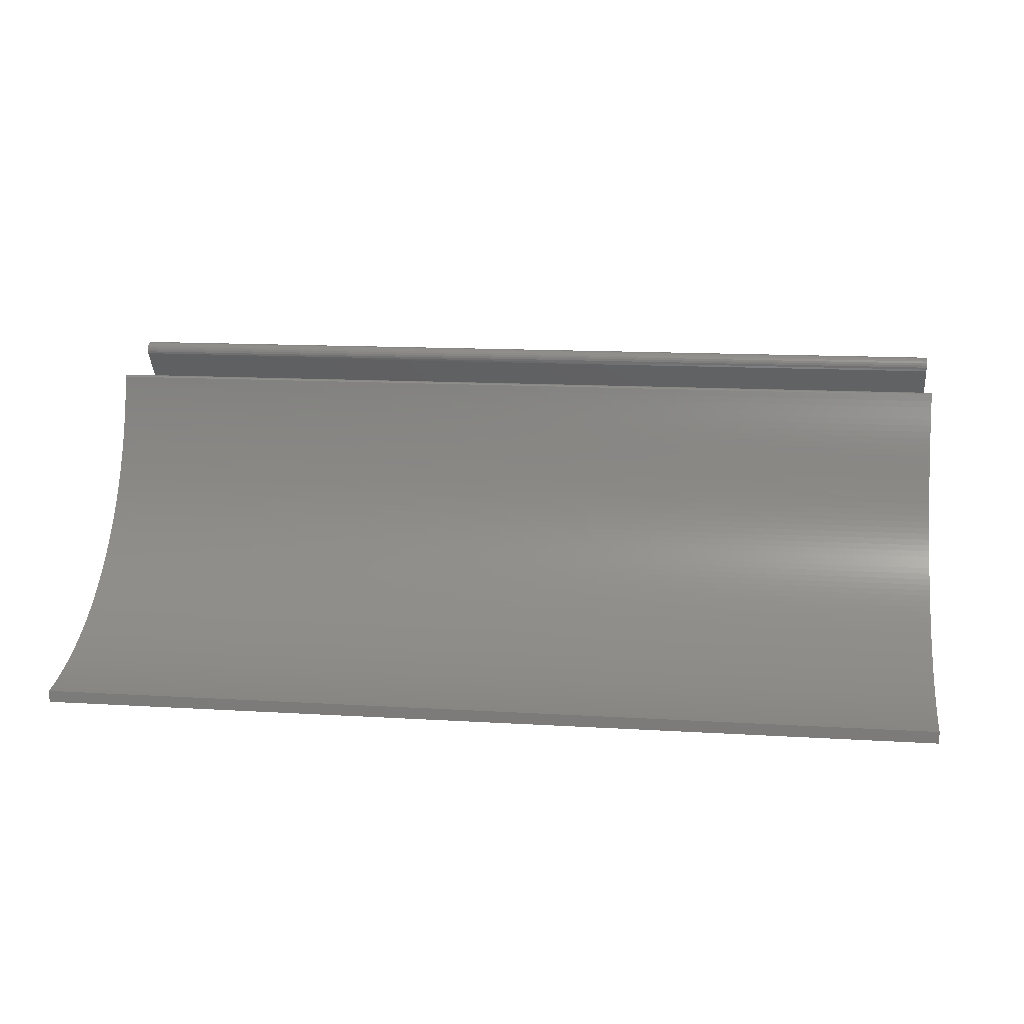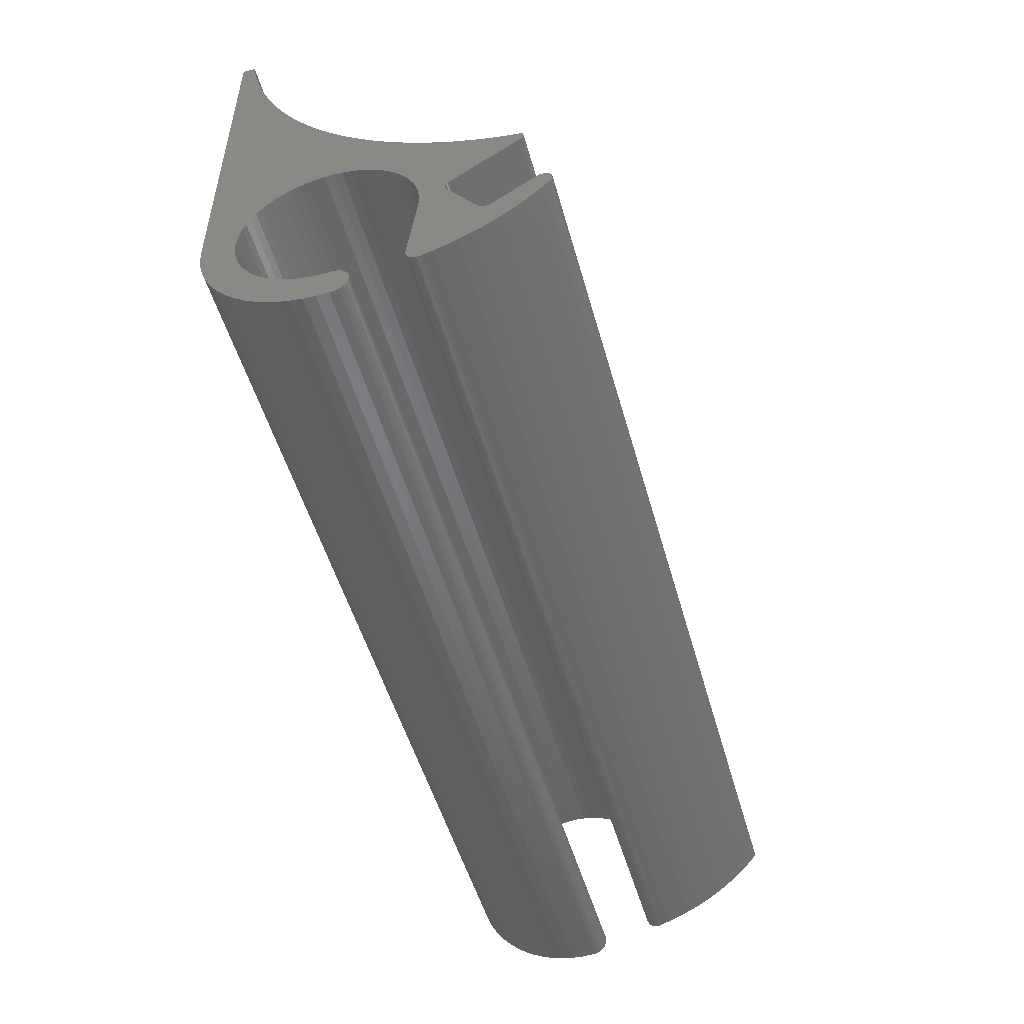
<metadata>
{"format":"stl","ext":"stl","renderer":"f3d","projection":"perspective","resolution":1024,"background":"white","views":[{"elev":13.5,"azim":-172.2,"up":"+Z"},{"elev":-50.8,"azim":-74.5,"up":"+Y"}]}
</metadata>
<code>
# stl→obj: 402 verts, 800 faces
v 100 0.0626 10.63
v 100 0.0626 13.18
v 100 0 11.9
v 100 0.2498 9.365
v 100 0.1245 13.65
v 100 0.3061 14.08
v 100 0.5598 8.127
v 100 0.5949 14.46
v 100 0.9896 6.926
v 100 0.9714 14.75
v 100 1.41 14.93
v 100 1.535 5.773
v 100 1.88 14.99
v 100 2.191 4.679
v 100 2.351 14.93
v 100 2.951 3.654
v 100 2.789 14.75
v 100 3.165 14.46
v 100 3.808 2.709
v 100 3.454 14.08
v 100 3.6 11.9
v 100 3.645 10.98
v 100 3.781 10.07
v 100 4.005 9.172
v 100 4.753 1.852
v 100 4.316 8.304
v 100 4.71 7.47
v 100 5.184 6.679
v 100 5.778 1.092
v 100 5.734 5.938
v 100 6.353 5.254
v 100 6.872 0.4361
v 100 7.037 4.635
v 100 8.025 -0.1093
v 100 7.778 4.085
v 100 8.569 3.611
v 100 9.226 -0.5391
v 100 9.403 3.217
v 100 10.46 -0.8491
v 100 10.27 2.906
v 100 11.17 2.682
v 100 11.73 -1.036
v 100 12.08 2.546
v 100 13 -1.099
v 100 13 2.501
v 100 52.1 -1.099
v 100 13.92 2.546
v 100 14.83 2.682
v 100 15.73 2.906
v 100 16.6 3.217
v 100 17.43 3.611
v 100 18.22 4.085
v 100 18.96 4.635
v 100 19.65 5.254
v 100 20.27 5.938
v 100 20.82 6.679
v 100 21.29 7.47
v 100 21.68 8.304
v 100 22 9.172
v 100 22.22 10.07
v 100 22.35 10.98
v 100 22.4 11.9
v 100 43 3.004
v 100 42.34 3.312
v 100 41.68 3.633
v 100 41.02 3.967
v 100 40.38 4.314
v 100 39.74 4.673
v 100 39.1 5.045
v 100 38.48 5.429
v 100 37.86 5.825
v 100 37.25 6.233
v 100 36.65 6.653
v 100 36.05 7.084
v 100 35.47 7.527
v 100 34.89 7.982
v 100 34.33 8.447
v 100 33.77 8.924
v 100 33.22 9.411
v 100 32.68 9.909
v 100 32.15 10.42
v 100 31.63 10.94
v 100 31.12 11.47
v 100 30.62 12
v 100 30.13 12.55
v 100 29.66 13.11
v 100 29.19 13.68
v 100 28.73 14.25
v 100 28.29 14.84
v 100 27.86 15.43
v 100 27.44 16.03
v 100 27.03 16.64
v 100 26.63 17.26
v 100 26.25 17.88
v 100 25.87 18.52
v 100 25.51 19.16
v 100 25.17 19.8
v 100 24.83 20.45
v 100 24.51 21.11
v 100 24.2 21.78
v 100 23.9 22.45
v 100 23.62 23.13
v 100 23.35 23.81
v 100 23.1 24.5
v 100 22.85 25.19
v 100 22.62 25.89
v 100 22.41 26.59
v 100 43.68 2.709
v 100 44.35 2.427
v 100 45.04 2.158
v 100 45.72 1.903
v 100 46.42 1.661
v 100 47.12 1.432
v 100 47.82 1.218
v 100 48.52 1.017
v 100 49.23 0.8298
v 100 49.95 0.6566
v 100 50.66 0.4974
v 100 51.38 0.3522
v 100 52.1 0.2211
v 100 2.677 21.3
v 100 2.664 21.76
v 100 2.649 21.53
v 100 2.817 22.2
v 100 2.746 21.08
v 100 2.855 20.88
v 100 3.043 22.96
v 100 2.999 20.7
v 100 3.174 20.55
v 100 3.475 24.17
v 100 3.591 20.35
v 100 3.968 25.36
v 100 4.05 20.32
v 100 4.521 26.52
v 100 12.08 21.26
v 100 5.132 27.66
v 100 5.8 28.76
v 100 6.523 29.82
v 100 7.3 30.85
v 100 9.034 27.5
v 100 8.921 27.74
v 100 8.127 31.83
v 100 8.873 28
v 100 9.205 27.3
v 100 9.422 27.15
v 100 13.81 24.08
v 100 13 21.3
v 100 13.92 21.26
v 100 14.04 23.96
v 100 14.83 21.12
v 100 14.3 23.9
v 100 14.56 23.91
v 100 14.81 23.99
v 100 15.03 24.13
v 100 15.73 20.9
v 100 15.2 24.32
v 100 20.15 31.38
v 100 16.6 20.59
v 100 17.43 20.19
v 100 18.22 19.72
v 100 18.96 19.17
v 100 19.65 18.55
v 100 20.27 17.86
v 100 20.4 31.66
v 100 20.82 17.12
v 100 20.57 31.75
v 100 20.76 31.78
v 100 20.95 31.77
v 100 21.29 16.33
v 100 21.13 31.71
v 100 21.29 31.6
v 100 21.41 30.88
v 100 21.68 15.5
v 100 21.54 30.16
v 100 21.68 29.44
v 100 21.84 28.72
v 100 22 14.63
v 100 22.02 28.01
v 100 22.22 13.73
v 100 22.21 27.3
v 100 22.35 12.82
v 100 9.003 32.78
v 100 8.893 28.26
v 100 8.98 28.51
v 100 9.129 28.72
v 100 9.926 33.67
v 100 12.13 33
v 100 10.49 34.15
v 100 10.88 34.48
v 100 11.13 34.56
v 100 11.39 34.57
v 100 11.65 34.52
v 100 11.88 34.4
v 100 12.07 34.22
v 100 12.21 34
v 100 12.25 33.23
v 100 12.29 33.75
v 100 12.3 33.49
v 100 3.636 13.65
v 100 3.645 12.82
v 100 3.698 13.18
v 7.659e-08 3.636 13.65
v 7.659e-08 3.6 11.9
v 7.659e-08 3.454 14.08
v 7.659e-08 3.645 12.82
v 7.659e-08 3.698 13.18
v 7.239e-08 9.003 32.78
v 8.264e-08 8.873 28
v 6.519e-08 8.127 31.83
v 8.287e-08 8.893 28.26
v 8.311e-08 8.98 28.51
v 8.334e-08 9.129 28.72
v 8.027e-08 9.926 33.67
v 8.795e-08 12.13 33
v 8.84e-08 10.49 34.15
v 8.881e-08 10.88 34.48
v 8.896e-08 11.13 34.56
v 8.905e-08 11.39 34.57
v 8.909e-08 11.65 34.52
v 8.906e-08 11.88 34.4
v 8.897e-08 12.07 34.22
v 8.883e-08 12.21 34
v 8.819e-08 12.25 33.23
v 8.864e-08 12.29 33.75
v 8.843e-08 12.3 33.49
v 3.605e-08 2.664 21.76
v 9.325e-09 2.677 21.3
v 2.069e-08 2.649 21.53
v 7.659e-08 2.817 22.2
v 2.351e-09 2.746 21.08
v 0 2.855 20.88
v 3.401e-08 3.043 22.96
v 2.351e-09 2.999 20.7
v 9.325e-09 3.174 20.55
v 3.523e-08 3.475 24.17
v 3.605e-08 3.591 20.35
v 3.724e-08 3.968 25.36
v 7.659e-08 4.05 20.32
v 4.002e-08 4.521 26.52
v 7.659e-08 12.08 21.26
v 4.356e-08 5.132 27.66
v 4.786e-08 5.8 28.76
v 5.291e-08 6.523 29.82
v 5.869e-08 7.3 30.85
v 8.227e-08 9.034 27.5
v 8.243e-08 8.921 27.74
v 8.215e-08 9.205 27.3
v 8.21e-08 9.422 27.15
v 8.089e-08 13.81 24.08
v 7.659e-08 13 21.3
v 7.659e-08 13.92 21.26
v 8.087e-08 14.04 23.96
v 7.659e-08 14.83 21.12
v 8.09e-08 14.3 23.9
v 8.099e-08 14.56 23.91
v 8.114e-08 14.81 23.99
v 8.133e-08 15.03 24.13
v 7.659e-08 15.73 20.9
v 8.155e-08 15.2 24.32
v 8.917e-08 20.15 31.38
v 7.659e-08 16.6 20.59
v 7.659e-08 17.43 20.19
v 7.659e-08 18.22 19.72
v 7.659e-08 18.96 19.17
v 7.659e-08 19.65 18.55
v 7.659e-08 20.27 17.86
v 8.949e-08 20.4 31.66
v 7.659e-08 20.82 17.12
v 8.961e-08 20.57 31.75
v 8.971e-08 20.76 31.78
v 8.976e-08 20.95 31.77
v 7.659e-08 21.29 16.33
v 8.976e-08 21.13 31.71
v 8.972e-08 21.29 31.6
v 8.6e-08 21.41 30.88
v 7.659e-08 21.68 15.5
v 8.284e-08 21.54 30.16
v 8.026e-08 21.68 29.44
v 7.826e-08 21.84 28.72
v 7.659e-08 22 14.63
v 7.683e-08 22.02 28.01
v 7.659e-08 22.22 13.73
v 7.597e-08 22.21 27.3
v 7.57e-08 22.41 26.59
v 7.659e-08 22.35 12.82
v 7.659e-08 22.4 11.9
v 7.659e-08 0.0626 13.18
v 7.659e-08 0.0626 10.63
v 7.659e-08 1.232e-06 11.9
v 7.659e-08 0.1245 13.65
v 7.659e-08 0.2498 9.365
v 7.659e-08 0.3061 14.08
v 7.659e-08 0.5598 8.127
v 7.659e-08 0.5949 14.46
v 7.659e-08 0.9896 6.926
v 7.659e-08 0.9714 14.75
v 7.659e-08 1.41 14.93
v 7.659e-08 1.535 5.773
v 7.659e-08 1.88 14.99
v 7.659e-08 2.191 4.679
v 7.659e-08 2.351 14.93
v 7.659e-08 2.951 3.654
v 7.659e-08 2.789 14.75
v 7.659e-08 3.165 14.46
v 7.659e-08 3.808 2.709
v 7.659e-08 3.645 10.98
v 7.659e-08 3.781 10.07
v 7.659e-08 4.005 9.172
v 7.659e-08 4.753 1.852
v 7.659e-08 4.316 8.304
v 7.659e-08 4.71 7.47
v 7.659e-08 5.184 6.679
v 7.659e-08 5.778 1.092
v 7.659e-08 5.734 5.938
v 7.659e-08 6.353 5.254
v 7.659e-08 6.872 0.4361
v 7.659e-08 7.037 4.635
v 7.659e-08 8.025 -0.1093
v 7.659e-08 7.778 4.085
v 7.659e-08 8.569 3.611
v 7.659e-08 9.226 -0.5391
v 7.659e-08 9.403 3.217
v 7.659e-08 10.46 -0.8491
v 7.659e-08 10.27 2.906
v 7.659e-08 11.17 2.682
v 7.659e-08 11.73 -1.036
v 7.659e-08 12.08 2.546
v 7.659e-08 13 -1.099
v 7.659e-08 13 2.501
v 7.659e-08 13.92 2.546
v 1.001e-06 52.1 -1.099
v 7.659e-08 14.83 2.682
v 7.659e-08 15.73 2.906
v 7.659e-08 16.6 3.217
v 7.659e-08 17.43 3.611
v 7.659e-08 18.22 4.085
v 7.659e-08 18.96 4.635
v 7.659e-08 19.65 5.254
v 7.659e-08 20.27 5.938
v 7.659e-08 20.82 6.679
v 7.659e-08 21.29 7.47
v 7.659e-08 21.68 8.304
v 7.659e-08 22 9.172
v 7.659e-08 22.22 10.07
v 7.659e-08 22.35 10.98
v 6.009e-07 43 3.004
v 5.787e-07 42.34 3.312
v 5.569e-07 41.68 3.633
v 5.355e-07 41.02 3.967
v 5.145e-07 40.38 4.314
v 4.939e-07 39.74 4.673
v 4.737e-07 39.1 5.045
v 4.54e-07 38.48 5.429
v 4.347e-07 37.86 5.825
v 4.158e-07 37.25 6.233
v 3.973e-07 36.65 6.653
v 3.794e-07 36.05 7.084
v 3.618e-07 35.47 7.527
v 3.448e-07 34.89 7.982
v 3.282e-07 34.33 8.447
v 3.121e-07 33.77 8.924
v 2.965e-07 33.22 9.411
v 2.814e-07 32.68 9.909
v 2.668e-07 32.15 10.42
v 2.527e-07 31.63 10.94
v 2.39e-07 31.12 11.47
v 2.26e-07 30.62 12
v 2.134e-07 30.13 12.55
v 2.013e-07 29.66 13.11
v 1.898e-07 29.19 13.68
v 1.788e-07 28.73 14.25
v 1.684e-07 28.29 14.84
v 1.585e-07 27.86 15.43
v 1.491e-07 27.44 16.03
v 1.403e-07 27.03 16.64
v 1.32e-07 26.63 17.26
v 1.243e-07 26.25 17.88
v 1.172e-07 25.87 18.52
v 1.106e-07 25.51 19.16
v 1.046e-07 25.17 19.8
v 9.91e-08 24.83 20.45
v 9.421e-08 24.51 21.11
v 8.989e-08 24.2 21.78
v 8.614e-08 23.9 22.45
v 8.296e-08 23.62 23.13
v 8.036e-08 23.35 23.81
v 7.833e-08 23.1 24.5
v 7.688e-08 22.85 25.19
v 7.6e-08 22.62 25.89
v 6.235e-07 43.68 2.709
v 6.464e-07 44.35 2.427
v 6.697e-07 45.04 2.158
v 6.933e-07 45.72 1.903
v 7.173e-07 46.42 1.661
v 7.416e-07 47.12 1.432
v 7.663e-07 47.82 1.218
v 7.912e-07 48.52 1.017
v 8.165e-07 49.23 0.8298
v 8.42e-07 49.95 0.6566
v 8.679e-07 50.66 0.4974
v 8.94e-07 51.38 0.3522
v 9.204e-07 52.1 0.2211
f 1 2 3
f 2 1 4
f 2 4 5
f 5 4 6
f 6 4 7
f 6 7 8
f 8 7 9
f 8 9 10
f 10 9 11
f 11 9 12
f 11 12 13
f 13 12 14
f 13 14 15
f 15 14 16
f 15 16 17
f 17 16 18
f 18 16 19
f 18 19 20
f 20 19 21
f 21 19 22
f 22 19 23
f 23 19 24
f 24 19 25
f 24 25 26
f 26 25 27
f 27 25 28
f 28 25 29
f 28 29 30
f 30 29 31
f 31 29 32
f 31 32 33
f 33 32 34
f 33 34 35
f 35 34 36
f 36 34 37
f 36 37 38
f 38 37 39
f 38 39 40
f 40 39 41
f 41 39 42
f 41 42 43
f 43 42 44
f 43 44 45
f 45 44 46
f 45 46 47
f 47 46 48
f 48 46 49
f 49 46 50
f 50 46 51
f 51 46 52
f 52 46 53
f 53 46 54
f 54 46 55
f 55 46 56
f 56 46 57
f 57 46 58
f 58 46 59
f 59 46 60
f 60 46 61
f 61 46 62
f 62 46 63
f 62 63 64
f 62 64 65
f 62 65 66
f 62 66 67
f 62 67 68
f 62 68 69
f 62 69 70
f 62 70 71
f 62 71 72
f 62 72 73
f 62 73 74
f 62 74 75
f 62 75 76
f 62 76 77
f 62 77 78
f 62 78 79
f 62 79 80
f 62 80 81
f 62 81 82
f 62 82 83
f 62 83 84
f 62 84 85
f 62 85 86
f 62 86 87
f 62 87 88
f 62 88 89
f 62 89 90
f 62 90 91
f 62 91 92
f 62 92 93
f 62 93 94
f 62 94 95
f 62 95 96
f 62 96 97
f 62 97 98
f 62 98 99
f 62 99 100
f 62 100 101
f 62 101 102
f 62 102 103
f 62 103 104
f 62 104 105
f 62 105 106
f 62 106 107
f 63 46 108
f 108 46 109
f 109 46 110
f 110 46 111
f 111 46 112
f 112 46 113
f 113 46 114
f 114 46 115
f 115 46 116
f 116 46 117
f 117 46 118
f 118 46 119
f 119 46 120
f 121 122 123
f 122 121 124
f 124 121 125
f 124 125 126
f 124 126 127
f 127 126 128
f 127 128 129
f 127 129 130
f 130 129 131
f 130 131 132
f 132 131 133
f 132 133 134
f 134 133 135
f 134 135 136
f 136 135 137
f 137 135 138
f 138 135 139
f 139 135 140
f 139 140 141
f 139 141 142
f 142 141 143
f 140 135 144
f 144 135 145
f 145 135 146
f 146 135 147
f 146 147 148
f 146 148 149
f 149 148 150
f 149 150 151
f 151 150 152
f 152 150 153
f 153 150 154
f 154 150 155
f 154 155 156
f 156 155 157
f 157 155 158
f 157 158 159
f 157 159 160
f 157 160 161
f 157 161 162
f 157 162 163
f 157 163 164
f 164 163 165
f 164 165 166
f 166 165 167
f 167 165 168
f 168 165 169
f 168 169 170
f 170 169 171
f 171 169 172
f 172 169 173
f 172 173 174
f 174 173 175
f 175 173 176
f 176 173 177
f 176 177 178
f 178 177 179
f 178 179 180
f 180 179 107
f 107 179 181
f 107 181 62
f 143 182 142
f 182 143 183
f 182 183 184
f 182 184 185
f 182 185 186
f 186 185 187
f 186 187 188
f 188 187 189
f 189 187 190
f 190 187 191
f 191 187 192
f 192 187 193
f 193 187 194
f 194 187 195
f 195 187 196
f 195 196 197
f 197 196 198
f 21 199 20
f 199 21 200
f 199 200 201
f 202 203 204
f 203 202 205
f 205 202 206
f 207 208 209
f 208 207 210
f 210 207 211
f 211 207 212
f 212 207 213
f 212 213 214
f 214 213 215
f 214 215 216
f 214 216 217
f 214 217 218
f 214 218 219
f 214 219 220
f 214 220 221
f 214 221 222
f 214 222 223
f 223 222 224
f 223 224 225
f 226 227 228
f 227 226 229
f 227 229 230
f 230 229 231
f 231 229 232
f 231 232 233
f 233 232 234
f 234 232 235
f 234 235 236
f 236 235 237
f 236 237 238
f 238 237 239
f 238 239 240
f 240 239 241
f 240 241 242
f 240 242 243
f 240 243 244
f 240 244 245
f 245 244 246
f 246 244 209
f 246 209 208
f 240 245 247
f 240 247 248
f 240 248 249
f 240 249 250
f 250 249 251
f 251 249 252
f 251 252 253
f 253 252 254
f 253 254 255
f 253 255 256
f 253 256 257
f 253 257 258
f 258 257 259
f 258 259 260
f 258 260 261
f 261 260 262
f 262 260 263
f 263 260 264
f 264 260 265
f 265 260 266
f 266 260 267
f 266 267 268
f 268 267 269
f 268 269 270
f 268 270 271
f 268 271 272
f 272 271 273
f 272 273 274
f 272 274 275
f 272 275 276
f 276 275 277
f 276 277 278
f 276 278 279
f 276 279 280
f 280 279 281
f 280 281 282
f 282 281 283
f 282 283 284
f 282 284 285
f 285 284 286
f 287 288 289
f 288 287 290
f 288 290 291
f 291 290 292
f 291 292 293
f 293 292 294
f 293 294 295
f 295 294 296
f 295 296 297
f 295 297 298
f 298 297 299
f 298 299 300
f 300 299 301
f 300 301 302
f 302 301 303
f 302 303 304
f 302 304 305
f 305 304 204
f 305 204 203
f 305 203 306
f 305 306 307
f 305 307 308
f 305 308 309
f 309 308 310
f 309 310 311
f 309 311 312
f 309 312 313
f 313 312 314
f 313 314 315
f 313 315 316
f 316 315 317
f 316 317 318
f 318 317 319
f 318 319 320
f 318 320 321
f 321 320 322
f 321 322 323
f 323 322 324
f 323 324 325
f 323 325 326
f 326 325 327
f 326 327 328
f 328 327 329
f 328 329 330
f 328 330 331
f 331 330 332
f 331 332 333
f 331 333 334
f 331 334 335
f 331 335 336
f 331 336 337
f 331 337 338
f 331 338 339
f 331 339 340
f 331 340 341
f 331 341 342
f 331 342 343
f 331 343 344
f 331 344 345
f 331 345 286
f 331 286 346
f 346 286 347
f 347 286 348
f 348 286 349
f 349 286 350
f 350 286 351
f 351 286 352
f 352 286 353
f 353 286 354
f 354 286 355
f 355 286 356
f 356 286 357
f 357 286 358
f 358 286 359
f 359 286 360
f 360 286 361
f 361 286 362
f 362 286 363
f 363 286 364
f 364 286 365
f 365 286 366
f 366 286 367
f 367 286 368
f 368 286 369
f 369 286 370
f 370 286 371
f 371 286 372
f 372 286 373
f 373 286 374
f 374 286 375
f 375 286 376
f 376 286 377
f 377 286 378
f 378 286 379
f 379 286 380
f 380 286 381
f 381 286 382
f 382 286 383
f 383 286 384
f 384 286 385
f 385 286 386
f 386 286 387
f 387 286 388
f 388 286 389
f 389 286 284
f 331 346 390
f 331 390 391
f 331 391 392
f 331 392 393
f 331 393 394
f 331 394 395
f 331 395 396
f 331 396 397
f 331 397 398
f 331 398 399
f 331 399 400
f 331 400 401
f 331 401 402
f 402 46 331
f 46 402 120
f 331 44 328
f 44 331 46
f 44 326 328
f 326 44 42
f 42 323 326
f 323 42 39
f 39 321 323
f 321 39 37
f 37 318 321
f 318 37 34
f 34 316 318
f 316 34 32
f 32 313 316
f 313 32 29
f 29 309 313
f 309 29 25
f 25 305 309
f 305 25 19
f 19 302 305
f 302 19 16
f 16 300 302
f 300 16 14
f 14 298 300
f 298 14 12
f 12 295 298
f 295 12 9
f 9 293 295
f 293 9 7
f 7 291 293
f 291 7 4
f 4 288 291
f 288 4 1
f 1 289 288
f 289 1 3
f 3 287 289
f 287 3 2
f 2 290 287
f 290 2 5
f 5 292 290
f 292 5 6
f 6 294 292
f 294 6 8
f 8 296 294
f 296 8 10
f 10 297 296
f 297 10 11
f 11 299 297
f 299 11 13
f 13 301 299
f 301 13 15
f 15 303 301
f 303 15 17
f 17 304 303
f 304 17 18
f 304 20 204
f 20 304 18
f 204 199 202
f 199 204 20
f 202 201 206
f 201 202 199
f 206 200 205
f 200 206 201
f 205 21 203
f 21 205 200
f 203 22 306
f 22 203 21
f 306 23 307
f 23 306 22
f 307 24 308
f 24 307 23
f 308 26 310
f 26 308 24
f 310 27 311
f 27 310 26
f 311 28 312
f 28 311 27
f 312 30 314
f 30 312 28
f 314 31 315
f 31 314 30
f 31 317 315
f 317 31 33
f 33 319 317
f 319 33 35
f 35 320 319
f 320 35 36
f 36 322 320
f 322 36 38
f 38 324 322
f 324 38 40
f 40 325 324
f 325 40 41
f 41 327 325
f 327 41 43
f 43 329 327
f 329 43 45
f 45 330 329
f 330 45 47
f 47 332 330
f 332 47 48
f 48 333 332
f 333 48 49
f 49 334 333
f 334 49 50
f 50 335 334
f 335 50 51
f 51 336 335
f 336 51 52
f 52 337 336
f 337 52 53
f 53 338 337
f 338 53 54
f 54 339 338
f 339 54 55
f 55 340 339
f 340 55 56
f 56 341 340
f 341 56 57
f 57 342 341
f 342 57 58
f 58 343 342
f 343 58 59
f 59 344 343
f 344 59 60
f 60 345 344
f 345 60 61
f 61 286 345
f 286 61 62
f 62 285 286
f 285 62 181
f 181 282 285
f 282 181 179
f 179 280 282
f 280 179 177
f 177 276 280
f 276 177 173
f 173 272 276
f 272 173 169
f 169 268 272
f 268 169 165
f 165 266 268
f 266 165 163
f 163 265 266
f 265 163 162
f 162 264 265
f 264 162 161
f 161 263 264
f 263 161 160
f 160 262 263
f 262 160 159
f 159 261 262
f 261 159 158
f 158 258 261
f 258 158 155
f 155 253 258
f 253 155 150
f 150 251 253
f 251 150 148
f 148 250 251
f 250 148 147
f 147 240 250
f 240 147 135
f 135 238 240
f 238 135 133
f 238 131 236
f 131 238 133
f 236 129 234
f 129 236 131
f 234 128 233
f 128 234 129
f 128 231 233
f 231 128 126
f 126 230 231
f 230 126 125
f 125 227 230
f 227 125 121
f 121 228 227
f 228 121 123
f 123 226 228
f 226 123 122
f 122 229 226
f 229 122 124
f 124 232 229
f 232 124 127
f 127 235 232
f 235 127 130
f 130 237 235
f 237 130 132
f 132 239 237
f 239 132 134
f 134 241 239
f 241 134 136
f 136 242 241
f 242 136 137
f 137 243 242
f 243 137 138
f 138 244 243
f 244 138 139
f 139 209 244
f 209 139 142
f 142 207 209
f 207 142 182
f 182 213 207
f 213 182 186
f 186 215 213
f 215 186 188
f 188 216 215
f 216 188 189
f 189 217 216
f 217 189 190
f 190 218 217
f 218 190 191
f 191 219 218
f 219 191 192
f 219 193 220
f 193 219 192
f 220 194 221
f 194 220 193
f 221 195 222
f 195 221 194
f 222 197 224
f 197 222 195
f 224 198 225
f 198 224 197
f 225 196 223
f 196 225 198
f 223 187 214
f 187 223 196
f 214 185 212
f 185 214 187
f 212 184 211
f 184 212 185
f 211 183 210
f 183 211 184
f 210 143 208
f 143 210 183
f 208 141 246
f 141 208 143
f 246 140 245
f 140 246 141
f 245 144 247
f 144 245 140
f 247 145 248
f 145 247 144
f 248 146 249
f 146 248 145
f 249 149 252
f 149 249 146
f 149 254 252
f 254 149 151
f 151 255 254
f 255 151 152
f 152 256 255
f 256 152 153
f 153 257 256
f 257 153 154
f 154 259 257
f 259 154 156
f 156 260 259
f 260 156 157
f 157 267 260
f 267 157 164
f 164 269 267
f 269 164 166
f 166 270 269
f 270 166 167
f 167 271 270
f 271 167 168
f 168 273 271
f 273 168 170
f 273 171 274
f 171 273 170
f 274 172 275
f 172 274 171
f 275 174 277
f 174 275 172
f 277 175 278
f 175 277 174
f 278 176 279
f 176 278 175
f 279 178 281
f 178 279 176
f 281 180 283
f 180 281 178
f 283 107 284
f 107 283 180
f 284 106 389
f 106 284 107
f 389 105 388
f 105 389 106
f 388 104 387
f 104 388 105
f 387 103 386
f 103 387 104
f 386 102 385
f 102 386 103
f 385 101 384
f 101 385 102
f 384 100 383
f 100 384 101
f 383 99 382
f 99 383 100
f 382 98 381
f 98 382 99
f 381 97 380
f 97 381 98
f 380 96 379
f 96 380 97
f 379 95 378
f 95 379 96
f 378 94 377
f 94 378 95
f 377 93 376
f 93 377 94
f 376 92 375
f 92 376 93
f 375 91 374
f 91 375 92
f 374 90 373
f 90 374 91
f 373 89 372
f 89 373 90
f 372 88 371
f 88 372 89
f 371 87 370
f 87 371 88
f 370 86 369
f 86 370 87
f 369 85 368
f 85 369 86
f 368 84 367
f 84 368 85
f 367 83 366
f 83 367 84
f 366 82 365
f 82 366 83
f 82 364 365
f 364 82 81
f 81 363 364
f 363 81 80
f 80 362 363
f 362 80 79
f 79 361 362
f 361 79 78
f 78 360 361
f 360 78 77
f 77 359 360
f 359 77 76
f 76 358 359
f 358 76 75
f 75 357 358
f 357 75 74
f 74 356 357
f 356 74 73
f 73 355 356
f 355 73 72
f 72 354 355
f 354 72 71
f 71 353 354
f 353 71 70
f 70 352 353
f 352 70 69
f 69 351 352
f 351 69 68
f 68 350 351
f 350 68 67
f 67 349 350
f 349 67 66
f 66 348 349
f 348 66 65
f 65 347 348
f 347 65 64
f 64 346 347
f 346 64 63
f 63 390 346
f 390 63 108
f 108 391 390
f 391 108 109
f 109 392 391
f 392 109 110
f 110 393 392
f 393 110 111
f 111 394 393
f 394 111 112
f 112 395 394
f 395 112 113
f 113 396 395
f 396 113 114
f 114 397 396
f 397 114 115
f 115 398 397
f 398 115 116
f 116 399 398
f 399 116 117
f 117 400 399
f 400 117 118
f 118 401 400
f 401 118 119
f 119 402 401
f 402 119 120

</code>
